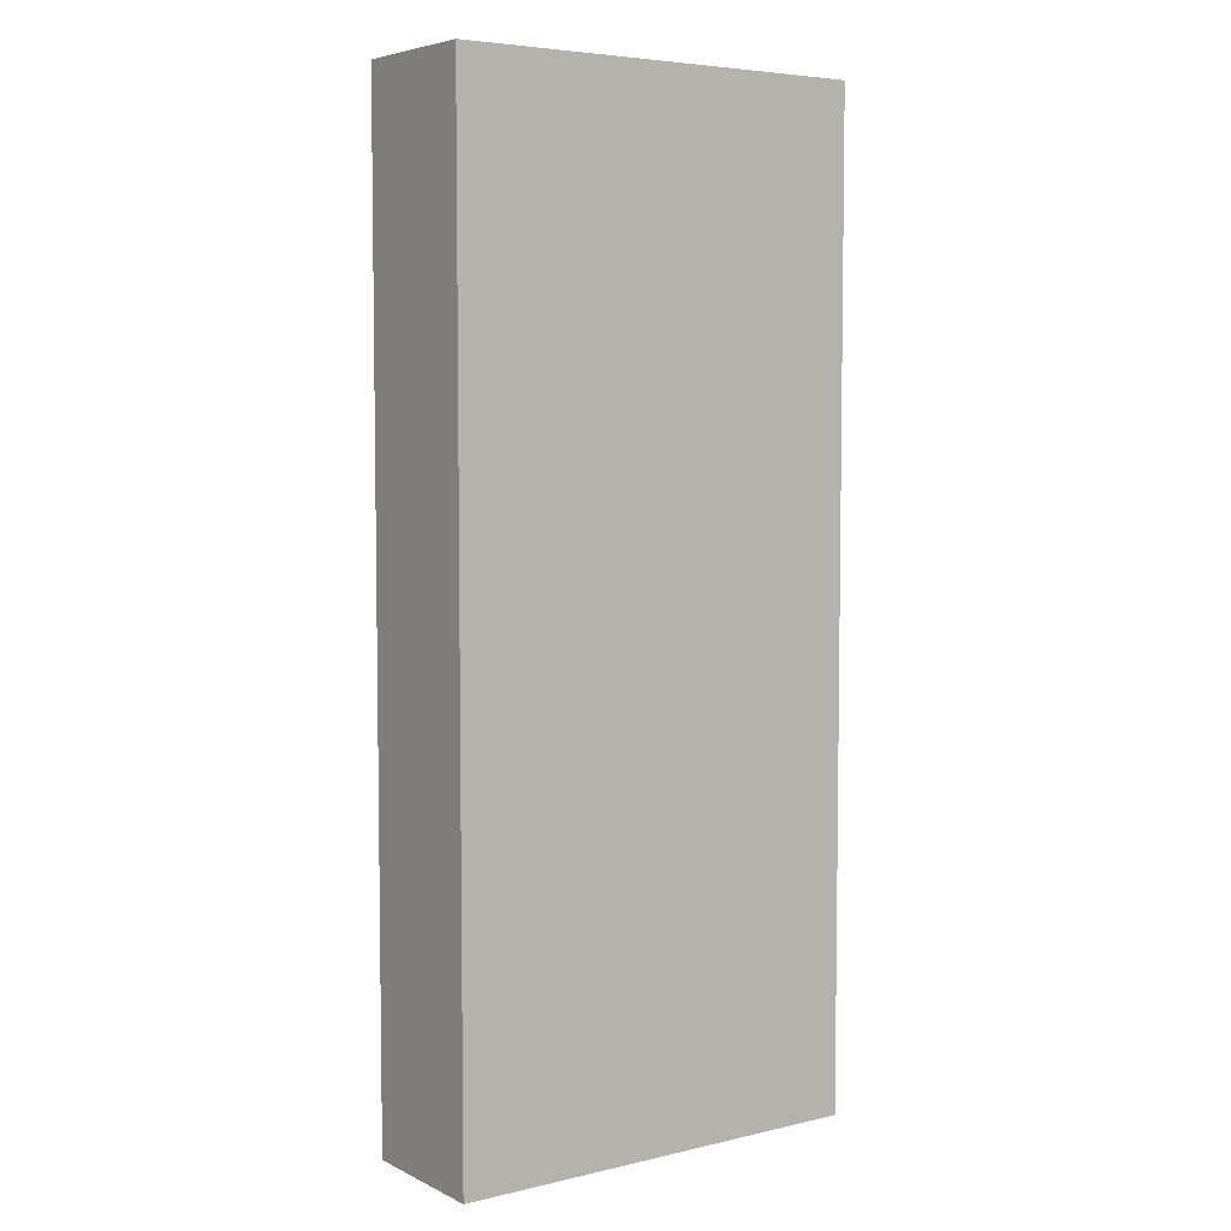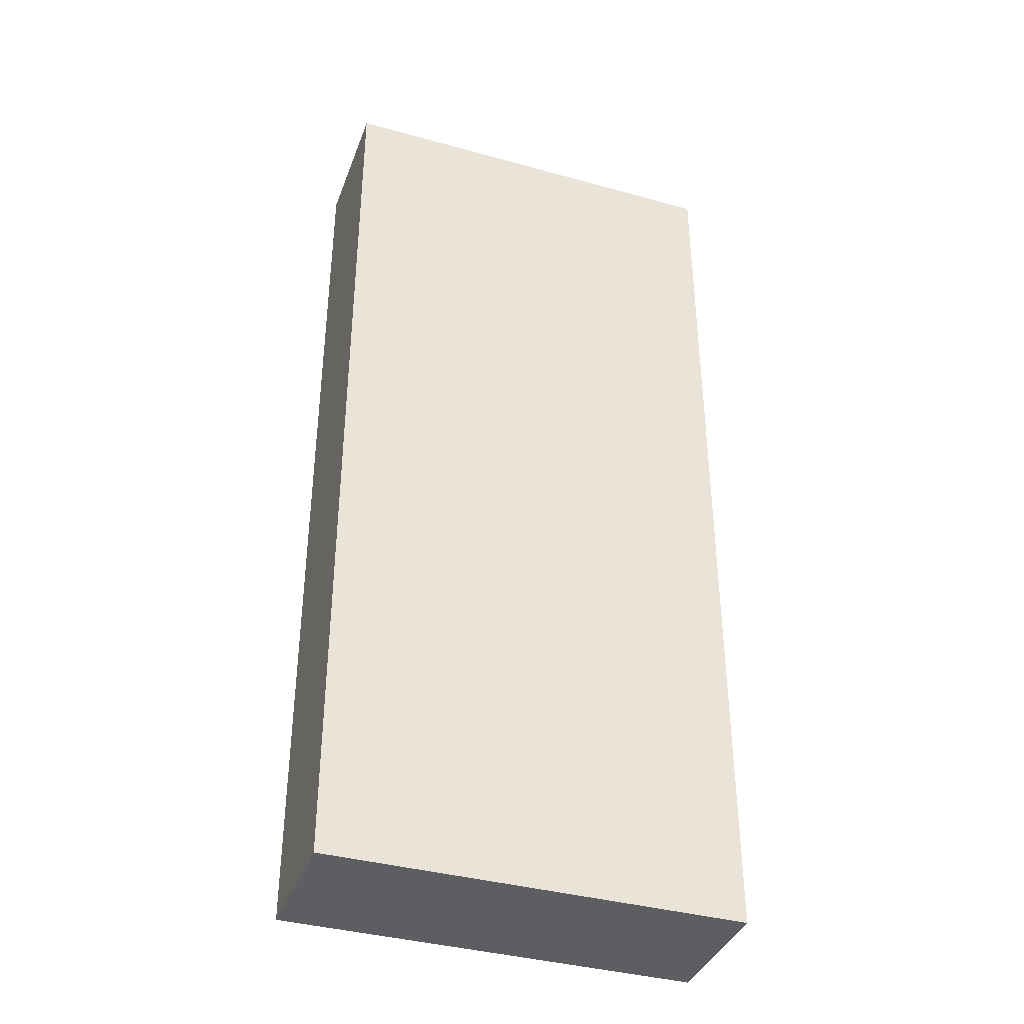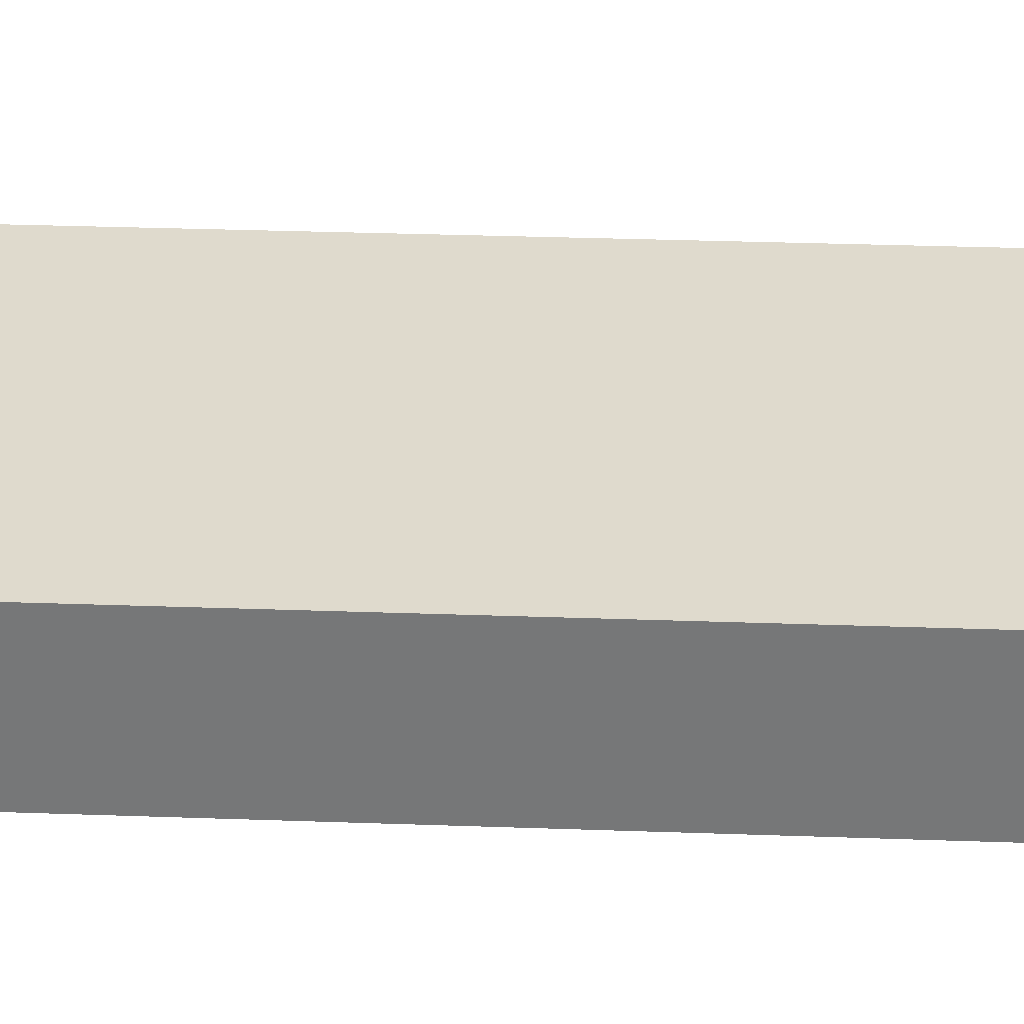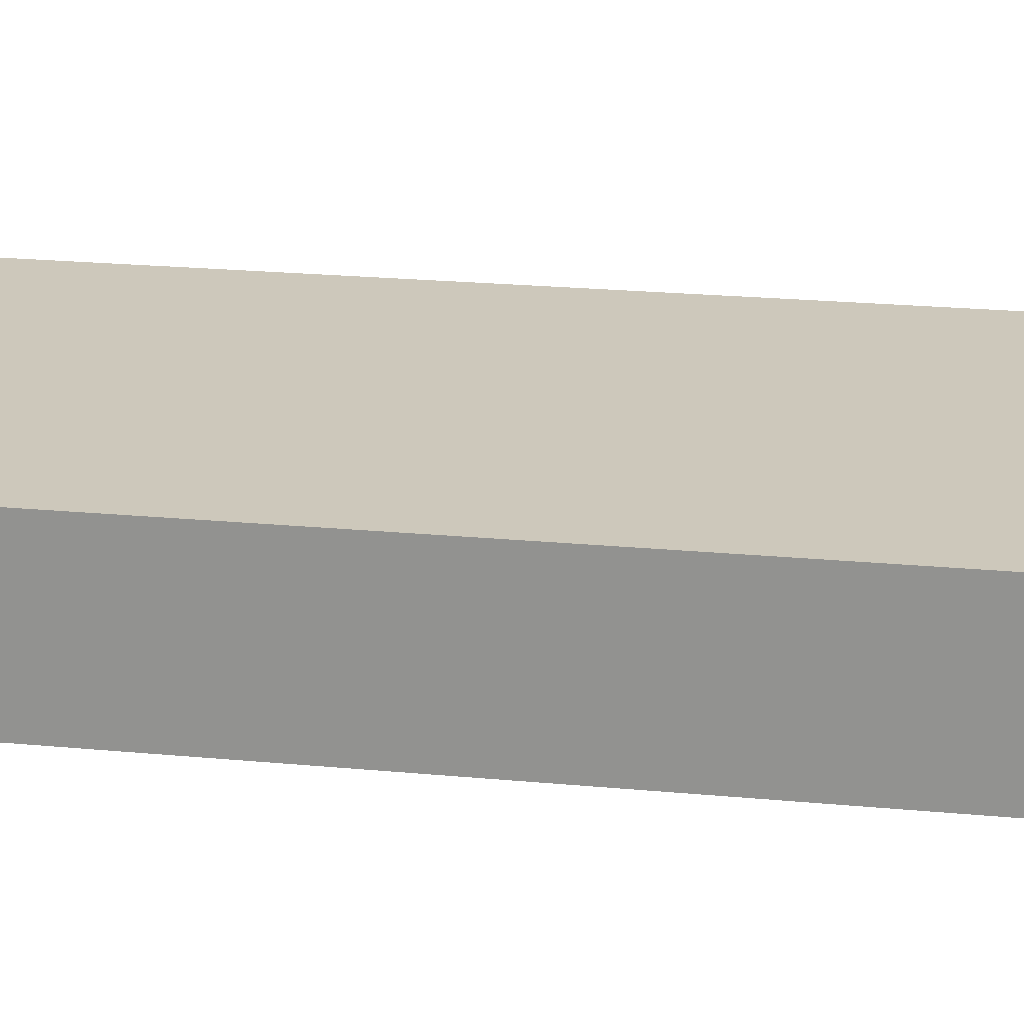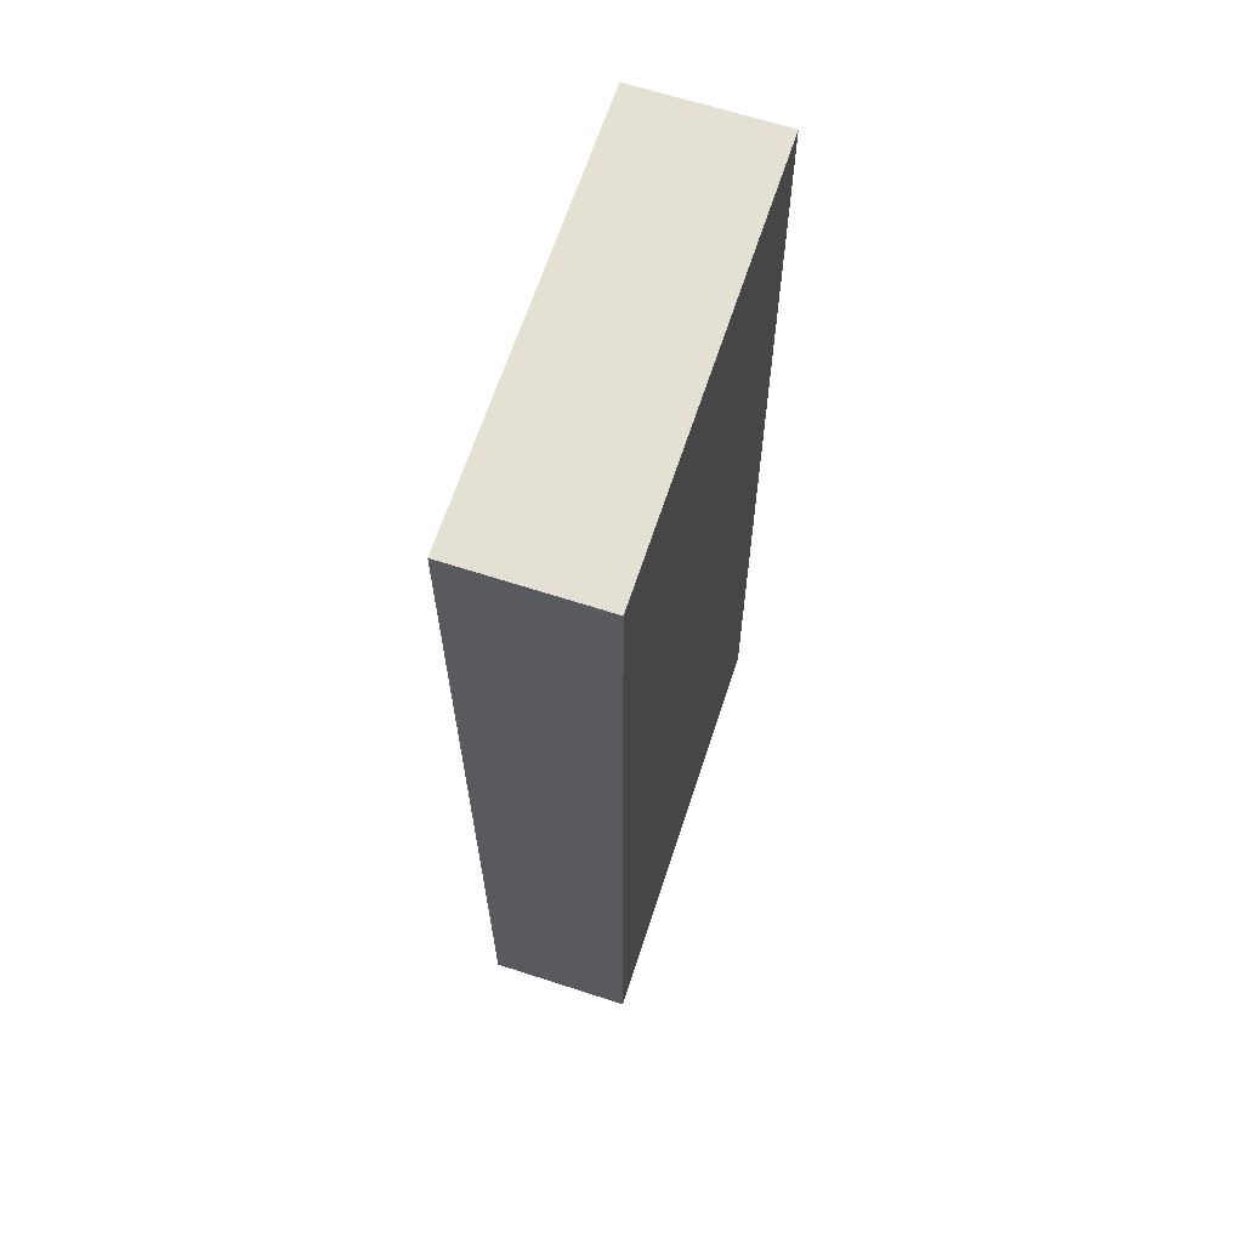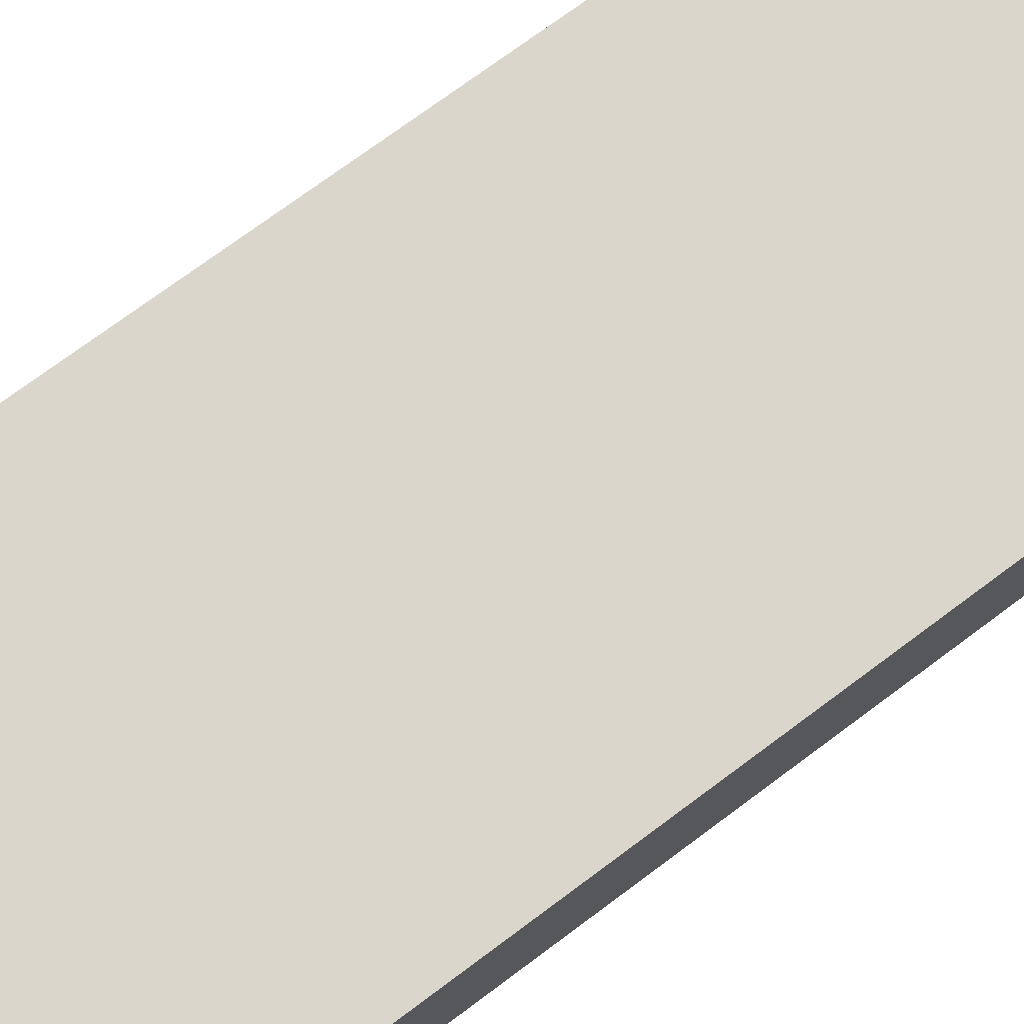
<metadata>
{"format":"obj","ext":"obj","renderer":"f3d","projection":"perspective","resolution":1024,"background":"white","views":[{"elev":5.5,"azim":144.5,"up":"+Z"},{"elev":-38.3,"azim":-19.3,"up":"+Z"},{"elev":32.7,"azim":-87.2,"up":"+Y"},{"elev":21.9,"azim":-80.5,"up":"+Y"},{"elev":65.3,"azim":108.1,"up":"+Z"},{"elev":73.5,"azim":53.3,"up":"+Y"}]}
</metadata>
<code>
o Shape_IndexedFaceSet_Shape_IndexedFaceSet.162
v 0.015 -0.01 0.16
v 0.015 0 0.16
v -0.015 -0.01 0.16
v -0.015 0 0.16
v -0.015 0 0.09
v 0.015 -0.01 0.09
v 0.015 0 0.09
v -0.015 -0.01 0.09
g Shape_IndexedFaceSet_Shape_IndexedFaceSet.162_None
f 8 3 4
f 5 8 4
f 7 5 4
f 2 7 4
f 7 2 1
f 6 7 1
f 1 3 8
f 6 1 8
f 3 1 2
f 4 3 2
f 8 5 7
f 8 7 6

</code>
